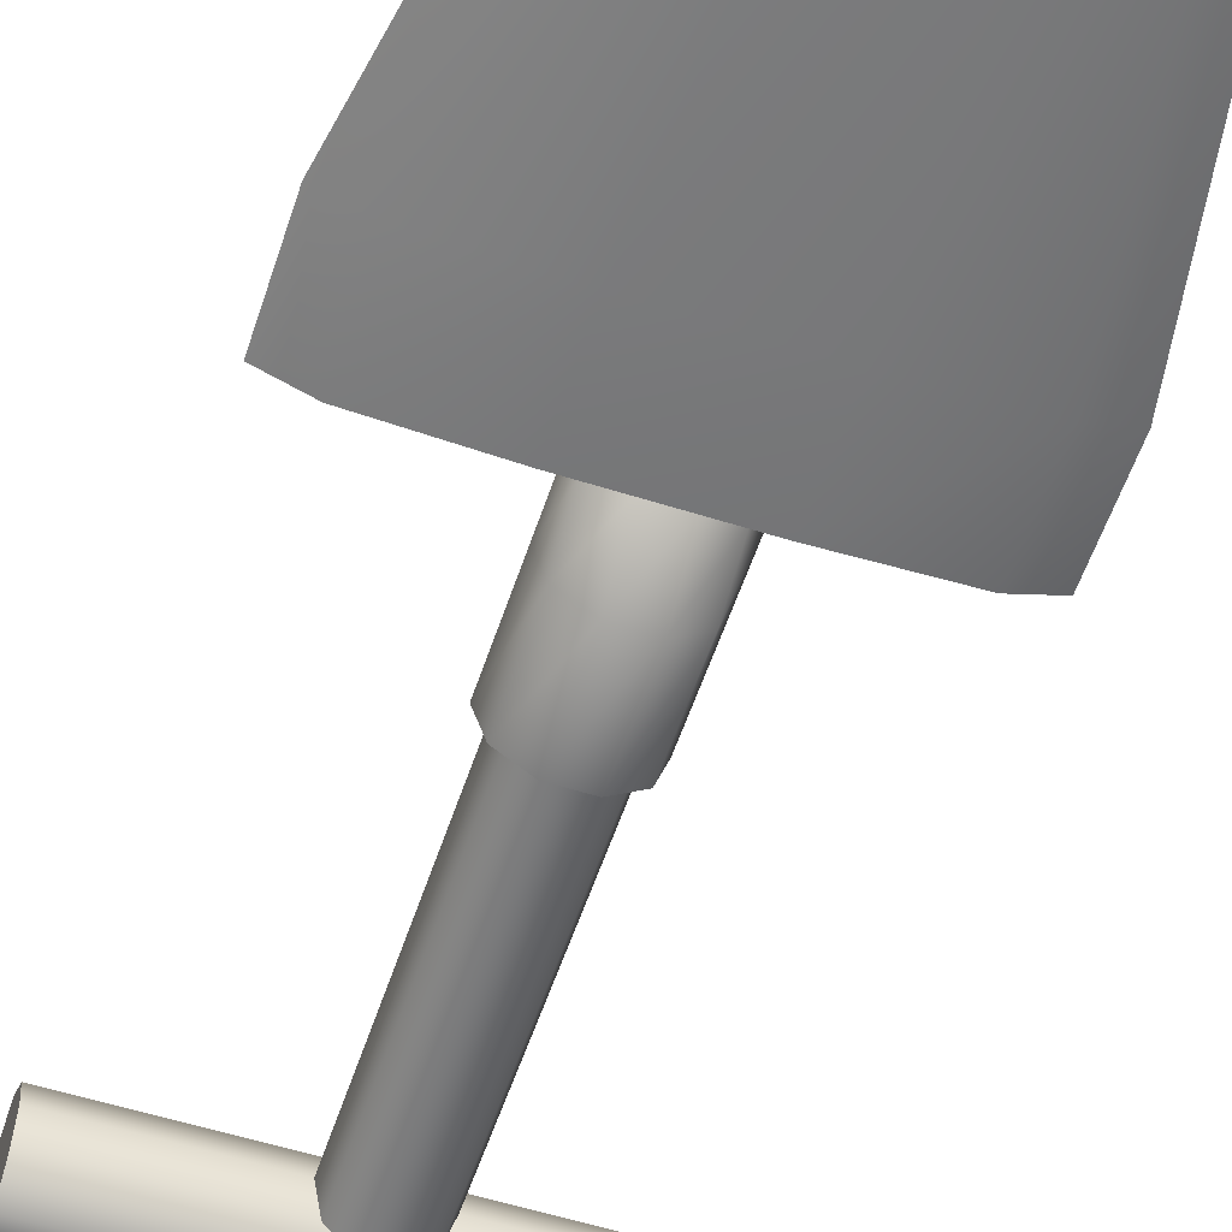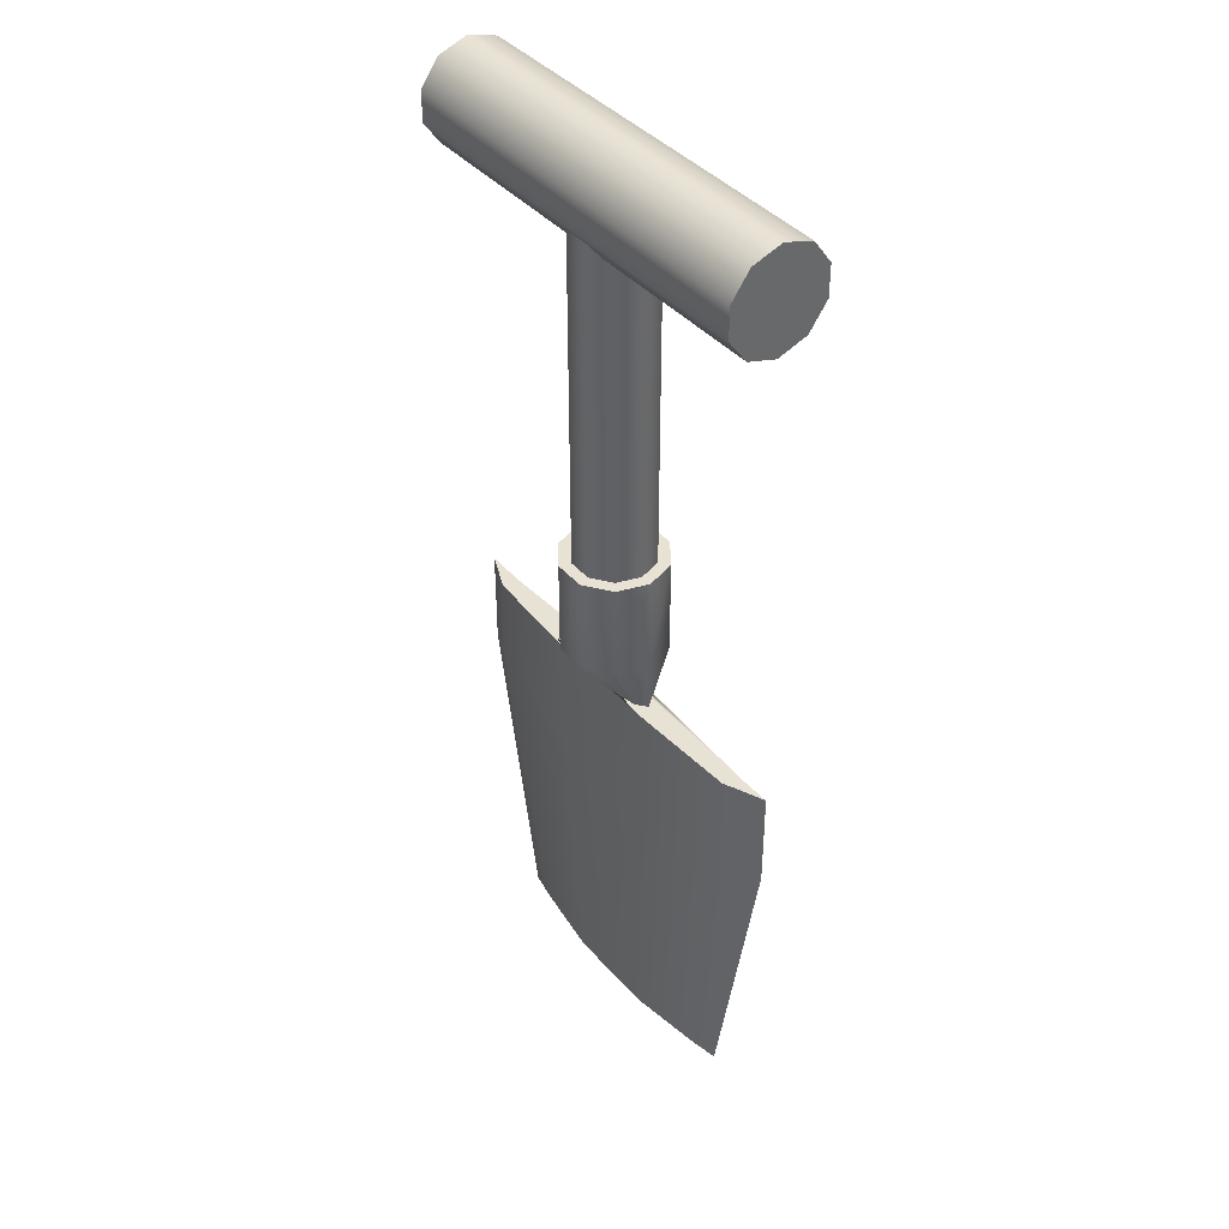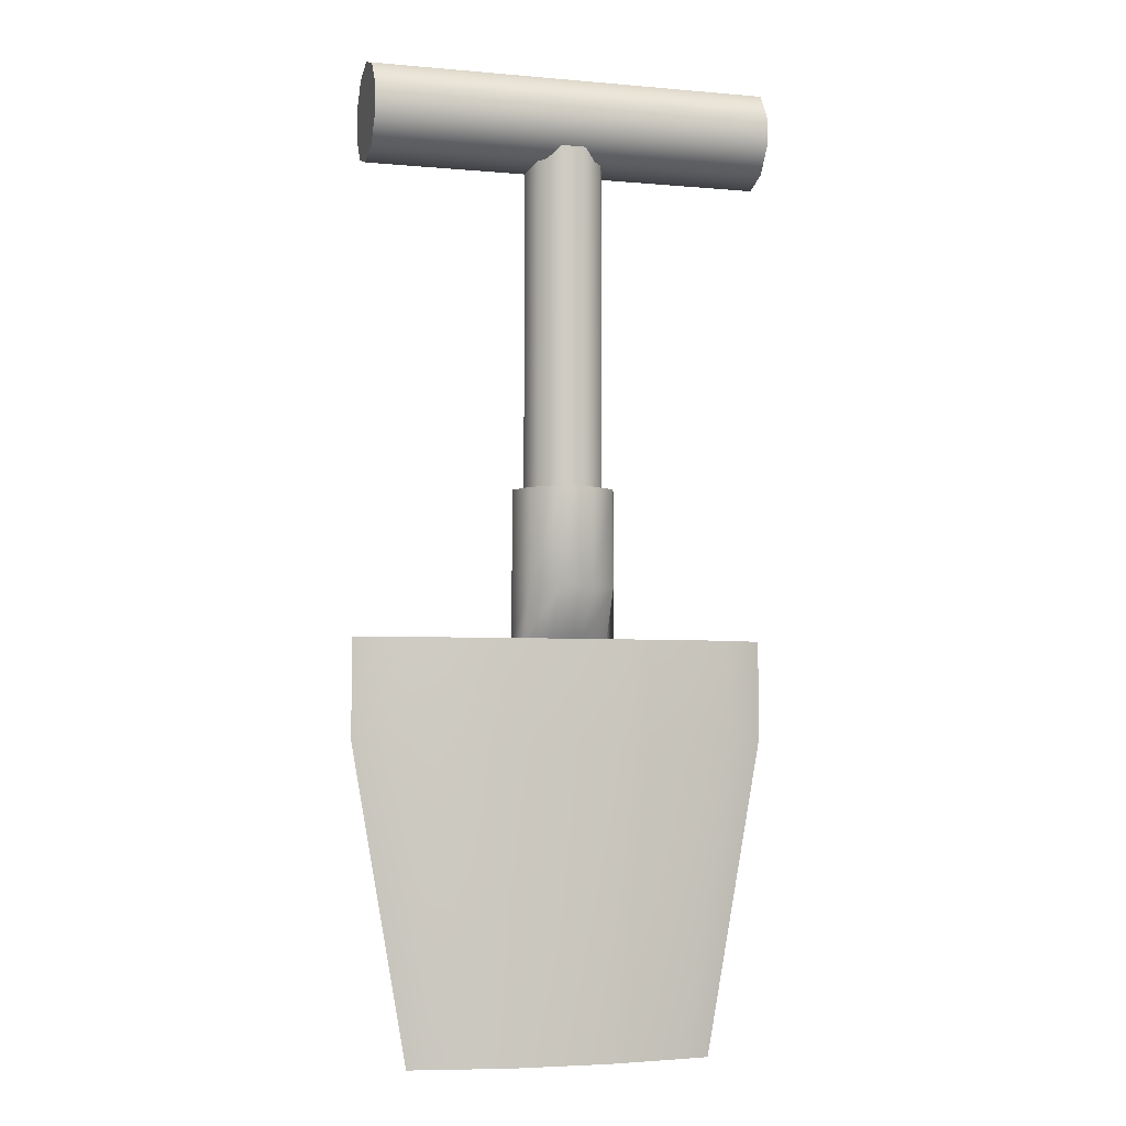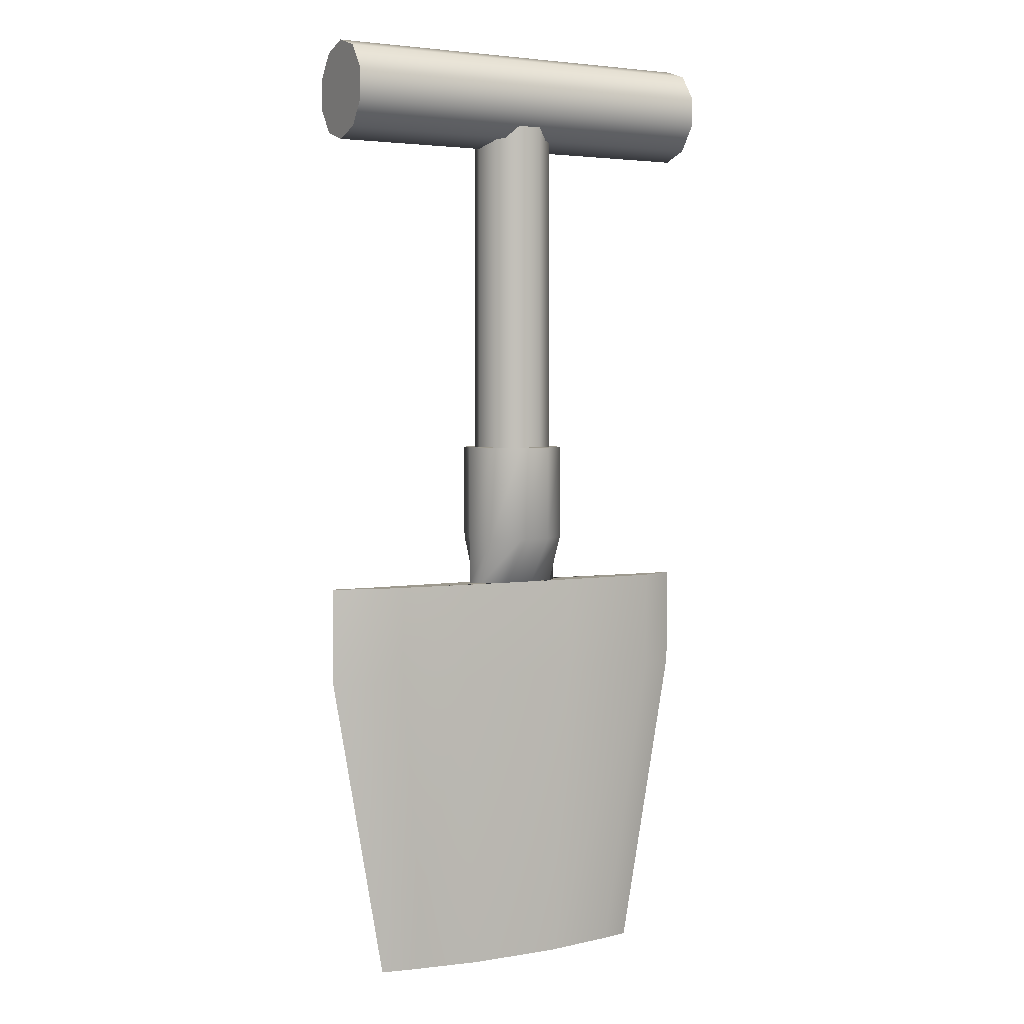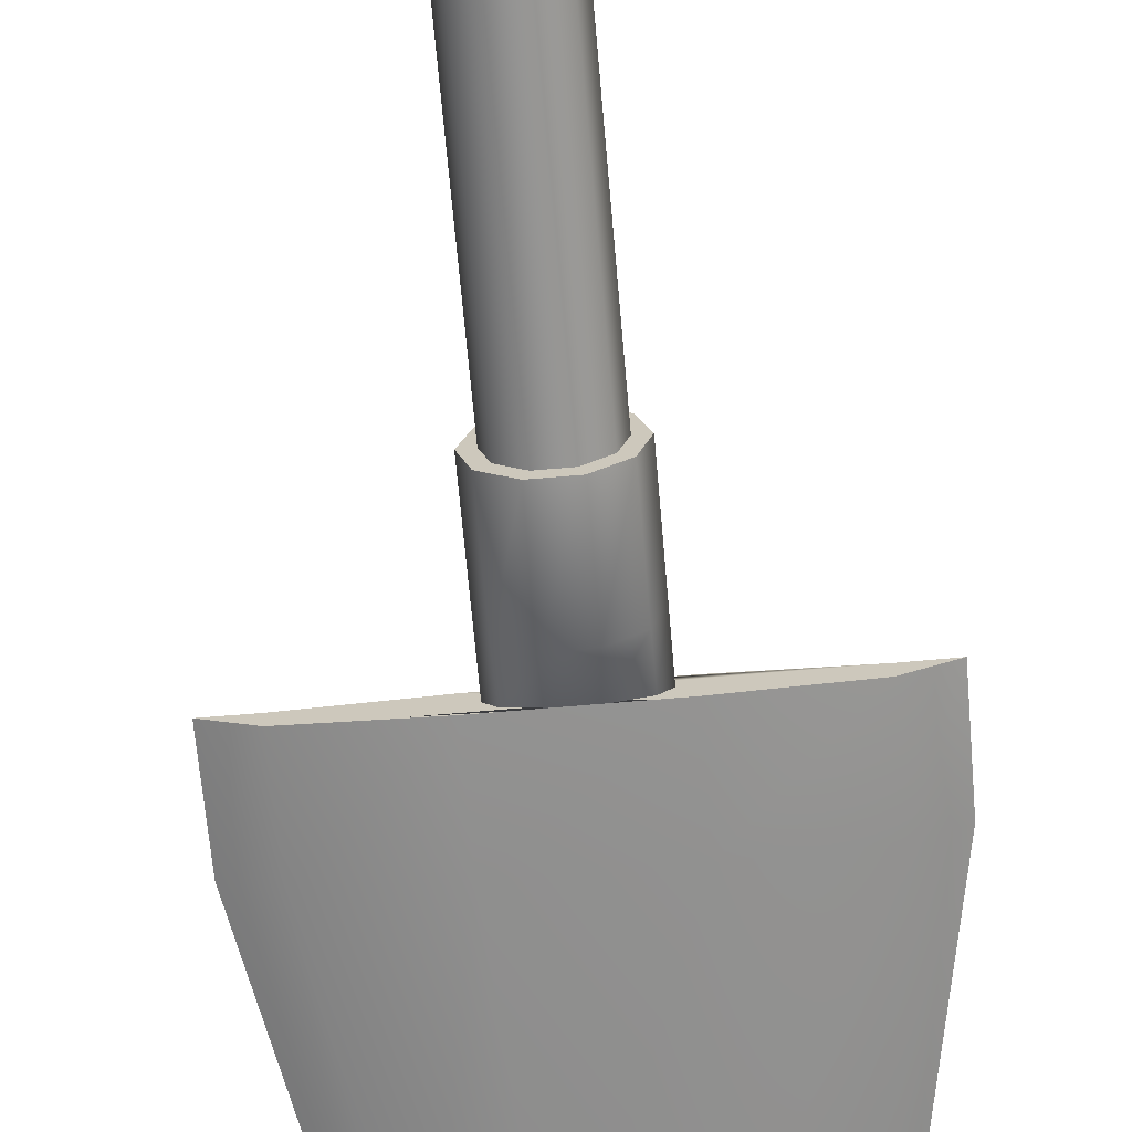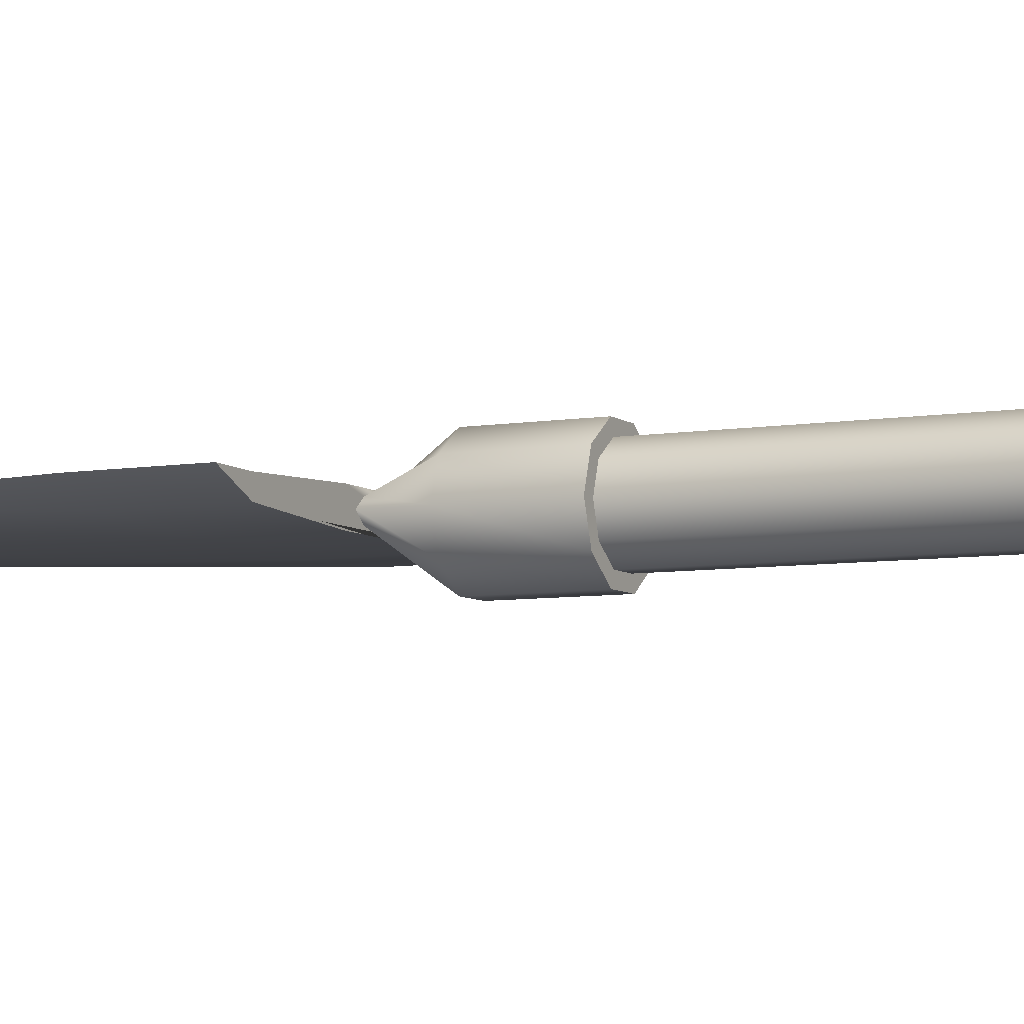
<metadata>
{"format":"obj","ext":"obj","renderer":"f3d","projection":"perspective","resolution":1024,"background":"white","views":[{"elev":-56.8,"azim":161.7,"up":"+Y"},{"elev":40.8,"azim":53.1,"up":"+Z"},{"elev":-4.6,"azim":-15.9,"up":"+Z"},{"elev":3.4,"azim":-29.3,"up":"+Z"},{"elev":-66.6,"azim":5.0,"up":"+Y"},{"elev":-6.8,"azim":-63.6,"up":"+Y"}]}
</metadata>
<code>
o 0
v 0.08 4.371e-09 0.2519
v -0.08 -4.371e-09 0.2519
v -0.08 -0.01176 0.2481
v 0.08 -0.01176 0.2481
v -0.08 -0.01902 0.2381
v 0.08 -0.01902 0.2381
v -0.08 -0.01902 0.2257
v 0.08 -0.01902 0.2257
v -0.08 -0.01176 0.2157
v 0.08 -0.01176 0.2157
v -0.08 -2.623e-09 0.2119
v 0.08 6.12e-09 0.2119
v -0.08 0.01176 0.2157
v 0.08 0.01176 0.2157
v -0.08 0.01902 0.2257
v 0.08 0.01902 0.2257
v -0.08 0.01902 0.2381
v 0.08 0.01902 0.2381
v -0.08 -0.01902 0.2381
v -0.08 -0.01176 0.2481
v -0.08 -4.371e-09 0.2519
v -0.08 0.01176 0.2481
v -0.08 0.01902 0.2381
v -0.08 0.01902 0.2257
v -0.08 0.01176 0.2157
v -0.08 -2.623e-09 0.2119
v -0.08 -0.01176 0.2157
v -0.08 -0.01902 0.2257
v -0.08 0.01176 0.2481
v 0.08 0.01176 0.2481
v -0.08 -4.371e-09 0.2519
v 0.08 4.371e-09 0.2519
v 0.08 0.01176 0.2481
v 0.08 4.371e-09 0.2519
v 0.08 -0.01176 0.2481
v 0.08 -0.01902 0.2381
v 0.08 -0.01902 0.2257
v 0.08 -0.01176 0.2157
v 0.08 6.12e-09 0.2119
v 0.08 0.01176 0.2157
v 0.08 0.01902 0.2257
v 0.08 0.01902 0.2381
v 0.016 3.646e-09 0.08536
v 0.016 -3.348e-09 0.2243
v 0.01294 -0.009405 0.2243
v 0.01294 -0.009405 0.08536
v 0.004944 -0.01522 0.2243
v 0.004944 -0.01522 0.08536
v -0.004944 -0.01522 0.2243
v -0.004944 -0.01522 0.08536
v -0.01294 -0.009405 0.2243
v -0.01294 -0.009405 0.08536
v -0.016 -1.949e-09 0.2243
v -0.016 5.045e-09 0.08536
v -0.01294 0.009405 0.2243
v -0.01294 0.009405 0.08536
v -0.004944 0.01522 0.2243
v -0.004944 0.01522 0.08536
v 0.004944 0.01522 0.2243
v 0.004944 0.01522 0.08536
v 0.004944 -0.01522 0.2243
v 0.01294 -0.009405 0.2243
v 0.016 -3.348e-09 0.2243
v 0.01294 0.009405 0.2243
v 0.004944 0.01522 0.2243
v -0.004944 0.01522 0.2243
v -0.01294 0.009405 0.2243
v -0.016 -1.949e-09 0.2243
v -0.01294 -0.009405 0.2243
v -0.004944 -0.01522 0.2243
v 0.01294 0.009405 0.2243
v 0.01294 0.009405 0.08536
v 0.016 -3.348e-09 0.2243
v 0.016 3.646e-09 0.08536
f 1 2 3
f 1 3 4
f 4 3 5
f 4 5 6
f 6 5 7
f 6 7 8
f 8 7 9
f 8 9 10
f 10 9 11
f 10 11 12
f 12 11 13
f 12 13 14
f 14 13 15
f 14 15 16
f 16 15 17
f 16 17 18
f 19 20 21
f 21 22 23
f 23 24 25
f 25 26 27
f 27 28 19
f 19 21 23
f 23 25 27
f 23 27 19
f 18 17 29
f 18 29 30
f 30 29 31
f 30 31 32
f 33 34 35
f 35 36 37
f 37 38 39
f 39 40 41
f 41 42 33
f 33 35 37
f 37 39 41
f 37 41 33
f 43 44 45
f 43 45 46
f 46 45 47
f 46 47 48
f 48 47 49
f 48 49 50
f 50 49 51
f 50 51 52
f 52 51 53
f 52 53 54
f 54 53 55
f 54 55 56
f 56 55 57
f 56 57 58
f 58 57 59
f 58 59 60
f 61 62 63
f 63 64 65
f 65 66 67
f 67 68 69
f 69 70 61
f 61 63 65
f 65 67 69
f 65 69 61
f 60 59 71
f 60 71 72
f 72 71 73
f 72 73 74
o 1
v -0.01294 0.009405 0.08536
v -0.004944 0.01522 0.08536
v -0.006428 0.01978 0.08536
v -0.01683 0.01223 0.08536
v -0.01683 0.01223 0.04658
v -0.006428 0.01978 0.04658
v -0.006428 0.005462 0.02706
v -0.01683 0.003376 0.02706
v 0.01294 0.009405 0.08536
v 0.016 3.646e-09 0.08536
v 0.0208 3.429e-09 0.08536
v 0.01683 0.01223 0.08536
v 0.01294 -0.009405 0.08536
v 0.004944 -0.01522 0.08536
v 0.006428 -0.01978 0.08536
v 0.01683 -0.01223 0.08536
v -0.004944 -0.01522 0.08536
v -0.006428 -0.01978 0.08536
v 0.016 3.646e-09 0.08536
v 0.0208 3.429e-09 0.08536
v -0.01294 -0.009405 0.08536
v -0.01683 -0.01223 0.08536
v -0.016 5.045e-09 0.08536
v -0.0208 5.247e-09 0.08536
v 0.004944 0.01522 0.08536
v 0.006428 0.01978 0.08536
v -0.01683 0.01223 0.08536
v -0.006428 0.01978 0.08536
v 0.01683 0.01223 0.08536
v 0.0208 3.429e-09 0.08536
v 0.0208 5.447e-09 0.04658
v 0.01683 0.01223 0.04658
v 0.006428 -0.01978 0.08536
v -0.006428 -0.01978 0.08536
v -0.006428 -0.01978 0.04658
v 0.006428 -0.01978 0.04658
v -0.0208 5.247e-09 0.08536
v -0.0208 7.266e-09 0.04658
v 0.006428 0.01978 0.08536
v 0.006428 0.01978 0.04658
v 0.01683 -0.01223 0.08536
v 0.01683 -0.01223 0.04658
v -0.01683 -0.01223 0.08536
v -0.01683 -0.01223 0.04658
v 0.0208 3.429e-09 0.08536
v 0.0208 5.447e-09 0.04658
v 0.006428 -0.005462 0.02706
v -0.006428 -0.005462 0.02706
v 0.02571 -0.005462 0.02706
v -0.02571 -0.005462 0.02706
v -0.01683 -0.003375 0.02706
v -0.006428 -0.005462 0.02706
v 0.01683 -0.003375 0.02706
v 0.0208 6.639e-09 0.02706
v 0.006428 0.005462 0.02706
v -0.0208 7.141e-09 0.02706
v 0.006428 -0.005462 0.02706
v 0.01683 0.003376 0.02706
v 0.0208 6.639e-09 0.02706
v -0.06731 0.003376 0.02706
v -0.02571 0.005462 0.02706
v -0.02571 -0.0001697 -0.01273
v -0.06731 0.00204 -0.01273
v 0.01683 0.003376 0.02706
v 0.0208 6.639e-09 0.02706
v 0.06731 0.003376 0.02706
v 0.0832 0.003525 0.02706
v -0.01683 0.003376 0.02706
v -0.006428 0.005462 0.02706
v -0.02571 0.005462 0.02706
v -0.06731 0.003376 0.02706
v -0.01683 -0.003375 0.02706
v -0.06731 -0.003375 0.02706
v 0.0208 6.639e-09 0.02706
v 0.01683 -0.003375 0.02706
v 0.06731 -0.003375 0.02706
v 0.0832 0.003525 0.02706
v 0.006428 0.005462 0.02706
v 0.02571 0.005462 0.02706
v -0.0208 7.141e-09 0.02706
v -0.0832 0.003525 0.02706
v -0.02571 -0.005462 -0.01273
v -0.06731 -0.003375 -0.01273
v -0.04924 0.002057 -0.1377
v -0.01881 -0.002225 -0.1377
v -0.02571 -0.005462 0.02706
v -0.06731 -0.003375 0.02706
v 0.0832 0.003525 0.02706
v 0.06731 -0.003375 0.02706
v 0.06731 -0.003375 -0.01273
v 0.0832 0.003525 -0.01273
v 0.02571 0.005462 0.02706
v 0.02571 -0.0001697 -0.01273
v -0.0832 0.003525 0.02706
v -0.0832 0.003525 -0.01273
v 0.02571 -0.005462 0.02706
v 0.02571 -0.005462 -0.01273
v 0.06731 0.003376 0.02706
v 0.06731 0.00204 -0.01273
v -0.0832 0.003525 0.02706
v -0.0832 0.003525 -0.01273
v 0.0832 0.003525 0.02706
v 0.0832 0.003525 -0.01273
v 0.04924 0.0038 -0.1377
v 0.06086 0.004278 -0.1377
v 0.04924 0.002057 -0.1377
v -0.01881 -0.002225 -0.1377
v -0.04924 0.002057 -0.1377
v -0.06086 0.004278 -0.1377
v -0.04924 0.0038 -0.1377
v -0.01881 -0.0005214 -0.1377
v 0.01881 -0.0005214 -0.1377
v 0.01881 -0.002225 -0.1377
v 0.04924 0.002057 -0.1377
v 0.06086 0.004278 -0.1377
v 0.01881 -0.0005214 -0.1377
v -0.01881 -0.0005214 -0.1377
v -0.06086 0.004278 -0.1377
v 0.01881 -0.002225 -0.1377
v 0.04924 0.0038 -0.1377
v -0.04924 0.0038 -0.1377
v -0.06086 0.004278 -0.1377
v 0.06086 0.004278 -0.1377
f 75 76 77
f 75 77 78
f 79 80 81
f 79 81 82
f 83 84 85
f 83 85 86
f 87 88 89
f 87 89 90
f 88 91 92
f 88 92 89
f 93 87 90
f 93 90 94
f 91 95 96
f 91 96 92
f 95 97 98
f 95 98 96
f 97 75 78
f 97 78 98
f 76 99 100
f 76 100 77
f 101 102 80
f 101 80 79
f 99 83 86
f 99 86 100
f 103 104 105
f 103 105 106
f 107 108 109
f 107 109 110
f 111 101 79
f 111 79 112
f 113 103 106
f 113 106 114
f 115 107 110
f 115 110 116
f 117 111 112
f 117 112 118
f 102 113 114
f 102 114 80
f 119 115 116
f 119 116 120
f 108 117 118
f 108 118 109
f 121 122 123
f 122 124 123
f 109 118 125
f 109 125 126
f 120 116 127
f 120 127 128
f 80 114 129
f 80 129 81
f 118 112 130
f 118 130 125
f 116 110 131
f 116 131 127
f 114 106 132
f 114 132 129
f 112 79 82
f 112 82 130
f 110 109 126
f 110 126 131
f 106 105 133
f 106 133 132
f 134 135 136
f 134 136 137
f 138 139 140
f 139 141 140
f 142 143 144
f 142 144 145
f 122 146 147
f 122 147 124
f 148 149 150
f 148 150 151
f 143 152 144
f 152 153 144
f 146 154 155
f 146 155 147
f 149 121 123
f 149 123 150
f 152 138 140
f 152 140 153
f 154 142 145
f 154 145 155
f 156 157 158
f 156 158 159
f 160 161 157
f 160 157 156
f 162 163 164
f 162 164 165
f 135 166 167
f 135 167 136
f 161 168 169
f 161 169 157
f 163 170 171
f 163 171 164
f 166 172 173
f 166 173 167
f 174 134 137
f 174 137 175
f 170 160 156
f 170 156 171
f 172 176 177
f 172 177 173
f 178 179 180
f 181 182 183
f 183 184 185
f 186 178 180
f 181 183 185
f 186 180 187
f 181 185 186
f 187 181 186
f 165 164 188
f 165 188 189
f 136 167 190
f 136 190 191
f 157 169 192
f 157 192 158
f 164 171 193
f 164 193 188
f 167 173 194
f 167 194 190
f 175 137 195
f 175 195 196
f 171 156 159
f 171 159 193
f 173 177 197
f 173 197 194
f 137 136 191
f 137 191 195

</code>
